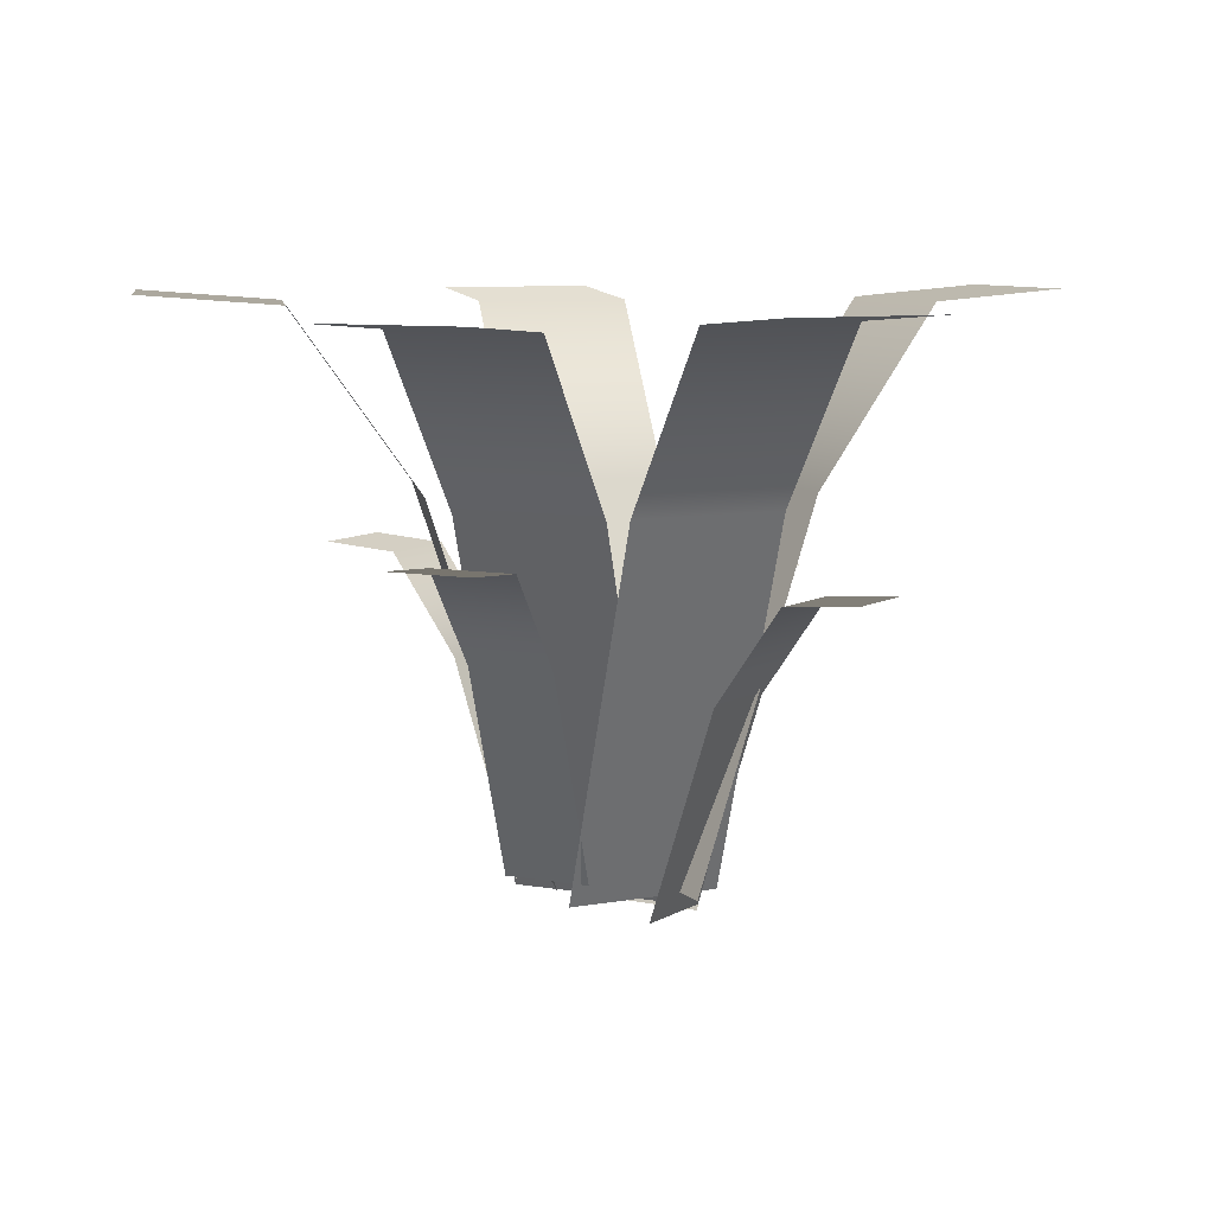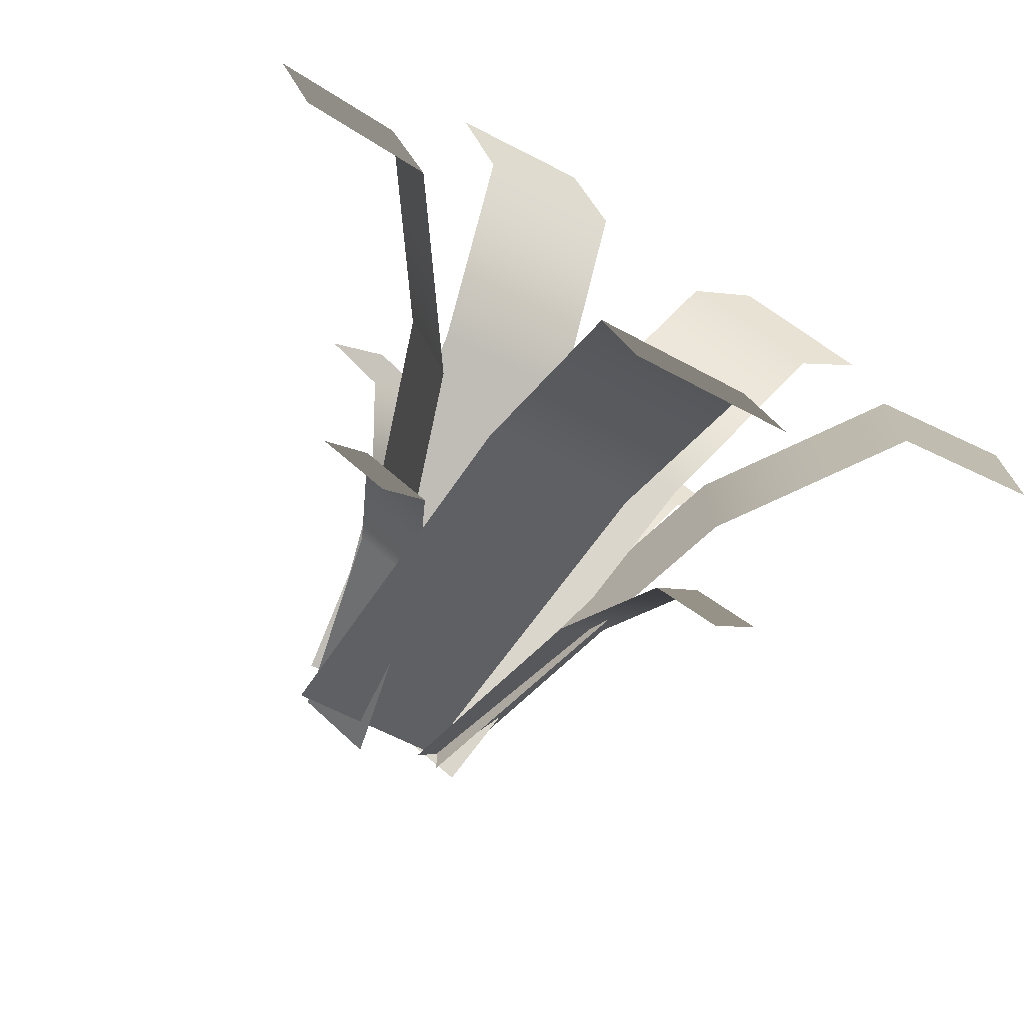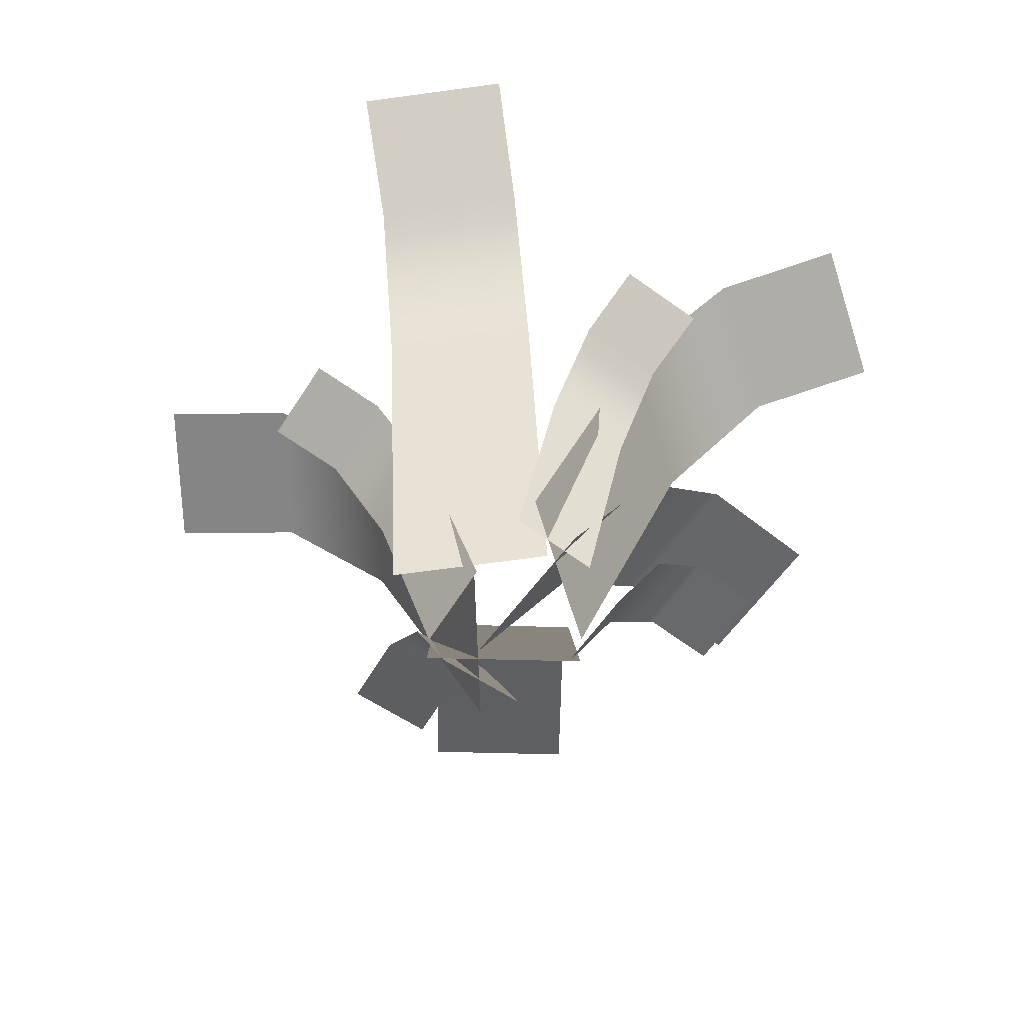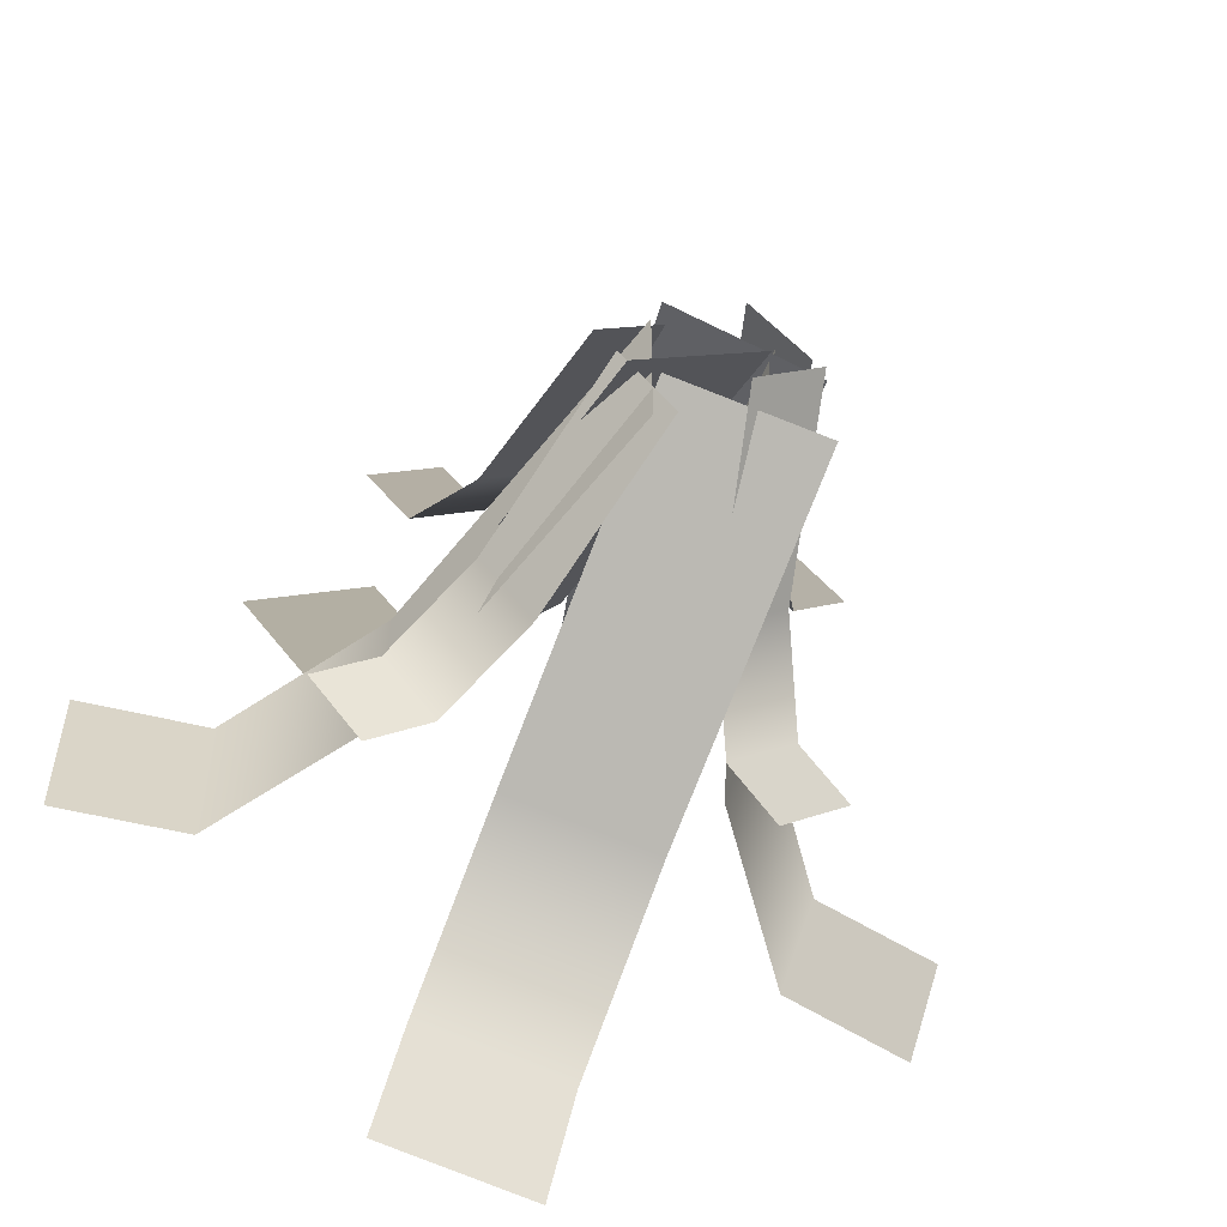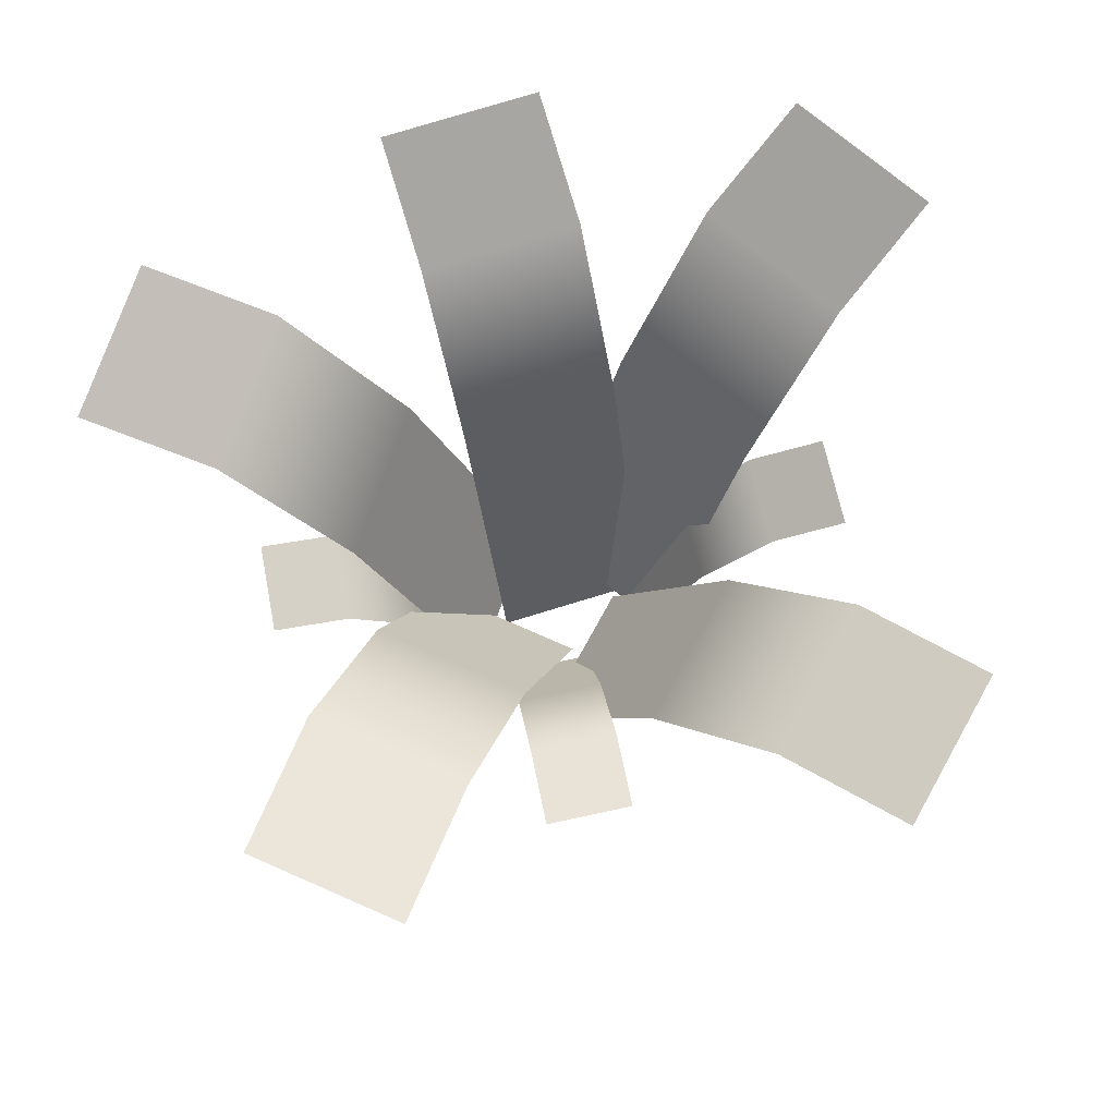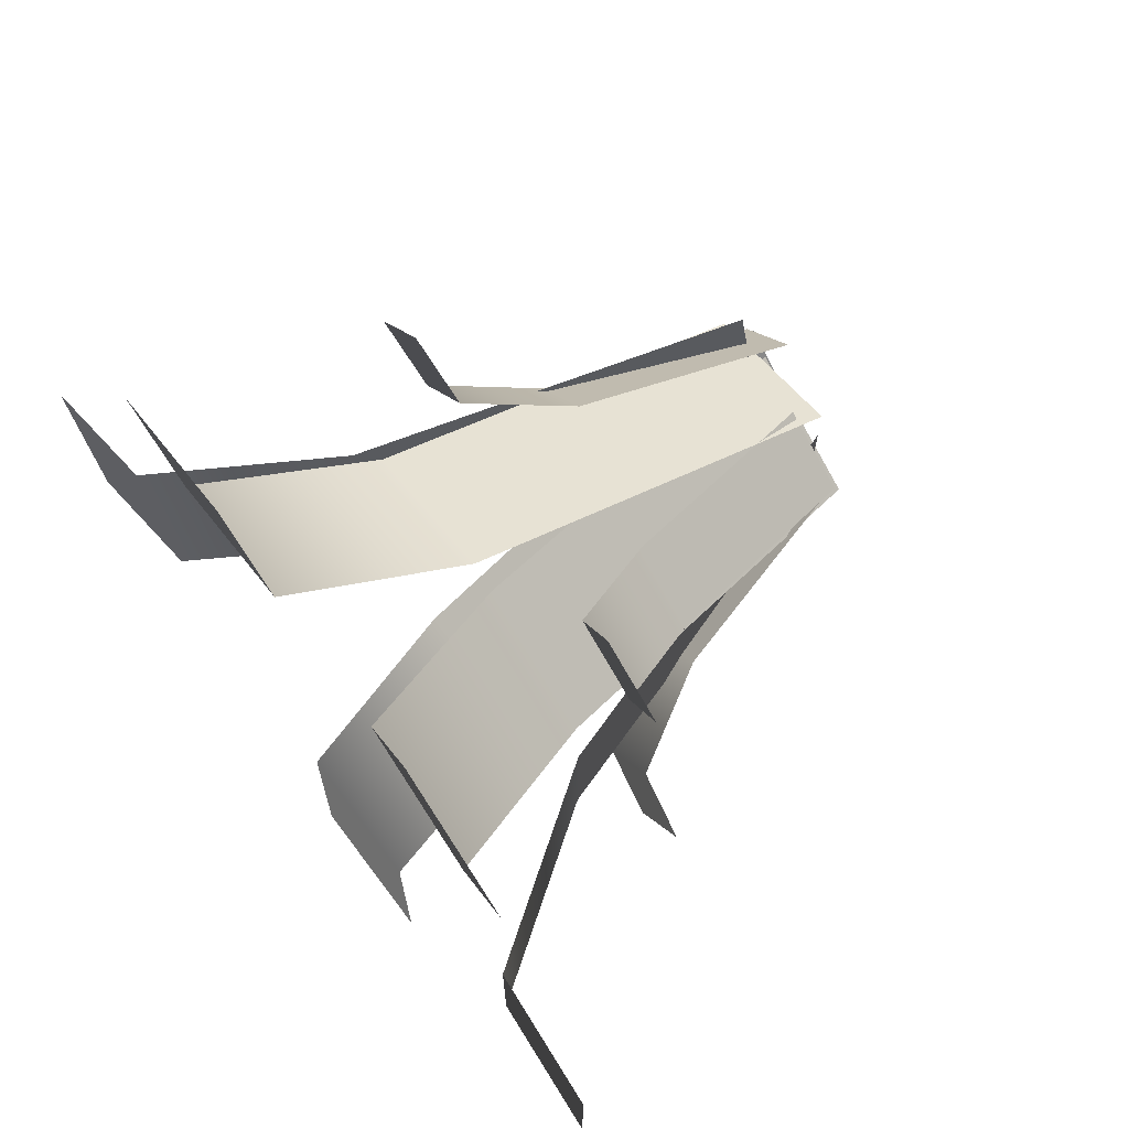
<metadata>
{"format":"obj","ext":"obj","renderer":"f3d","projection":"perspective","resolution":1024,"background":"white","views":[{"elev":8.2,"azim":-8.2,"up":"+Y"},{"elev":-73.6,"azim":150.6,"up":"+Z"},{"elev":-69.7,"azim":-162.3,"up":"+Y"},{"elev":-54.9,"azim":-18.8,"up":"+Z"},{"elev":77.7,"azim":129.1,"up":"+Y"},{"elev":70.7,"azim":-126.2,"up":"+Z"}]}
</metadata>
<code>
o leaf
v -0.2046 0.8175 -2
v -0.2046 0.8175 2
v -9.857 15.01 -2
v -9.857 15.01 2
v -3.295 10.33 2
v -3.295 10.33 -2
v -3.295 10.33 2
v -3.295 10.33 -2
v -6.405 14.75 -2
v -6.405 14.75 2
v -6.405 14.75 -2
v -6.405 14.75 2
v -0.01524 0.6029 2.504
v 3.765 0.6029 1.196
v 3.143 14.8 11.63
v 6.923 14.8 10.32
v 4.776 10.11 4.116
v 0.9959 10.11 5.424
v 4.776 10.11 4.116
v 0.9959 10.11 5.424
v 2.014 14.54 8.363
v 5.793 14.54 7.055
v 2.014 14.54 8.363
v 5.793 14.54 7.055
v 2.94 0.8175 3.189
v 1.867 0.8175 -0.6644
v 12.24 15.01 0.5997
v 11.17 15.01 -3.254
v 4.844 10.33 -1.493
v 5.917 10.33 2.36
v 4.844 10.33 -1.493
v 5.917 10.33 2.36
v 8.913 14.75 1.526
v 7.84 14.75 -2.328
v 8.913 14.75 1.526
v 7.84 14.75 -2.328
v -0.9094 0.3726 -0.8981
v 2.409 0.3726 1.335
v -6.299 14.57 7.11
v -2.98 14.57 9.343
v 0.6838 9.883 3.899
v -2.635 9.883 1.666
v 0.6838 9.883 3.899
v -2.635 9.883 1.666
v -4.371 14.31 4.246
v -1.053 14.31 6.479
v -4.371 14.31 4.246
v -1.053 14.31 6.479
v 3.86 0.6029 -1.263
v -0.07888 0.6029 -0.5686
v 2.184 14.8 -10.77
v -1.755 14.8 -10.07
v -0.6155 10.11 -3.612
v 3.324 10.11 -4.306
v -0.6155 10.11 -3.612
v 3.324 10.11 -4.306
v 2.784 14.54 -7.369
v -1.156 14.54 -6.675
v 2.784 14.54 -7.369
v -1.156 14.54 -6.675
v 1.834 0.2522 2.949
v 3.295 0.2522 1.25
v 5.933 8.201 6.474
v 7.393 8.201 4.775
v 4.607 5.578 2.379
v 3.146 5.578 4.077
v 4.607 5.578 2.379
v 3.146 5.578 4.077
v 4.467 8.055 5.213
v 5.928 8.055 3.515
v 4.467 8.055 5.213
v 5.928 8.055 3.515
v 0.3475 0.7787 -1.645
v -0.9993 0.7787 0.1445
v -3.972 8.727 -4.895
v -5.319 8.727 -3.106
v -2.382 6.105 -0.896
v -1.035 6.105 -2.686
v -2.382 6.105 -0.896
v -1.035 6.105 -2.686
v -2.427 8.581 -3.733
v -3.774 8.581 -1.943
v -2.427 8.581 -3.733
v -3.774 8.581 -1.943
v 3.422 -0.1133 0.4383
v 1.679 -0.1133 -0.9684
v 6.816 7.835 -3.768
v 5.073 7.835 -5.175
v 2.765 5.213 -2.315
v 4.509 5.213 -0.9085
v 2.765 5.213 -2.315
v 4.509 5.213 -0.9085
v 5.602 7.689 -2.264
v 3.859 7.689 -3.671
v 5.602 7.689 -2.264
v 3.859 7.689 -3.671
v -1.401 1.168 1.43
v 0.4302 1.168 2.72
v -4.514 9.116 5.85
v -2.683 9.116 7.139
v -0.5664 6.494 4.135
v -2.398 6.494 2.845
v -0.5664 6.494 4.135
v -2.398 6.494 2.845
v -3.401 8.971 4.269
v -1.569 8.971 5.559
v -3.401 8.971 4.269
v -1.569 8.971 5.559
g leaf_leaf_auv
f 1 2 7 8
f 1 6 5 2
f 2 5 12 4 10 7
f 3 9 10 4
f 4 12 11 3
f 5 6 11 12
f 8 9 3 11 6 1
f 10 9 8 7
f 13 14 19 20
f 13 18 17 14
f 14 17 24 16 22 19
f 15 21 22 16
f 16 24 23 15
f 17 18 23 24
f 20 21 15 23 18 13
f 22 21 20 19
f 25 26 31 32
f 25 30 29 26
f 26 29 36 28 34 31
f 27 33 34 28
f 28 36 35 27
f 29 30 35 36
f 32 33 27 35 30 25
f 34 33 32 31
f 37 38 43 44
f 37 42 41 38
f 38 41 48 40 46 43
f 39 45 46 40
f 40 48 47 39
f 41 42 47 48
f 44 45 39 47 42 37
f 46 45 44 43
f 49 50 55 56
f 49 54 53 50
f 50 53 60 52 58 55
f 51 57 58 52
f 52 60 59 51
f 53 54 59 60
f 56 57 51 59 54 49
f 58 57 56 55
f 61 62 67 68
f 61 66 65 62
f 62 65 72 64 70 67
f 63 69 70 64
f 64 72 71 63
f 65 66 71 72
f 68 69 63 71 66 61
f 70 69 68 67
f 73 74 79 80
f 73 78 77 74
f 74 77 84 76 82 79
f 75 81 82 76
f 76 84 83 75
f 77 78 83 84
f 80 81 75 83 78 73
f 82 81 80 79
f 85 86 91 92
f 85 90 89 86
f 86 89 96 88 94 91
f 87 93 94 88
f 88 96 95 87
f 89 90 95 96
f 92 93 87 95 90 85
f 94 93 92 91
f 97 98 103 104
f 97 102 101 98
f 98 101 108 100 106 103
f 99 105 106 100
f 100 108 107 99
f 101 102 107 108
f 104 105 99 107 102 97
f 106 105 104 103

</code>
